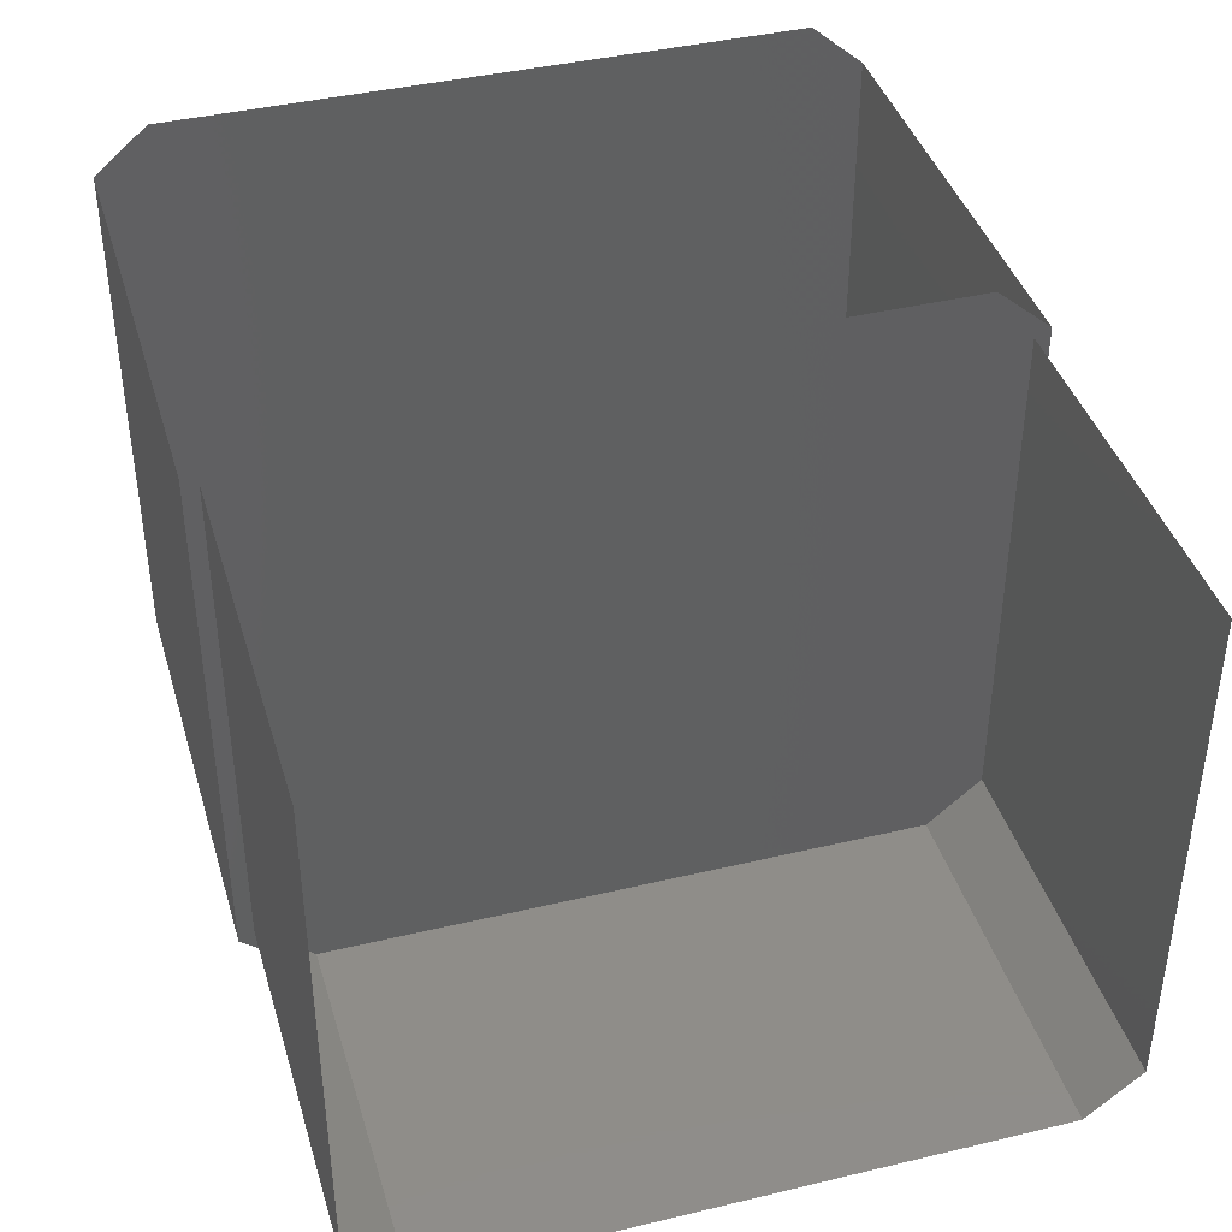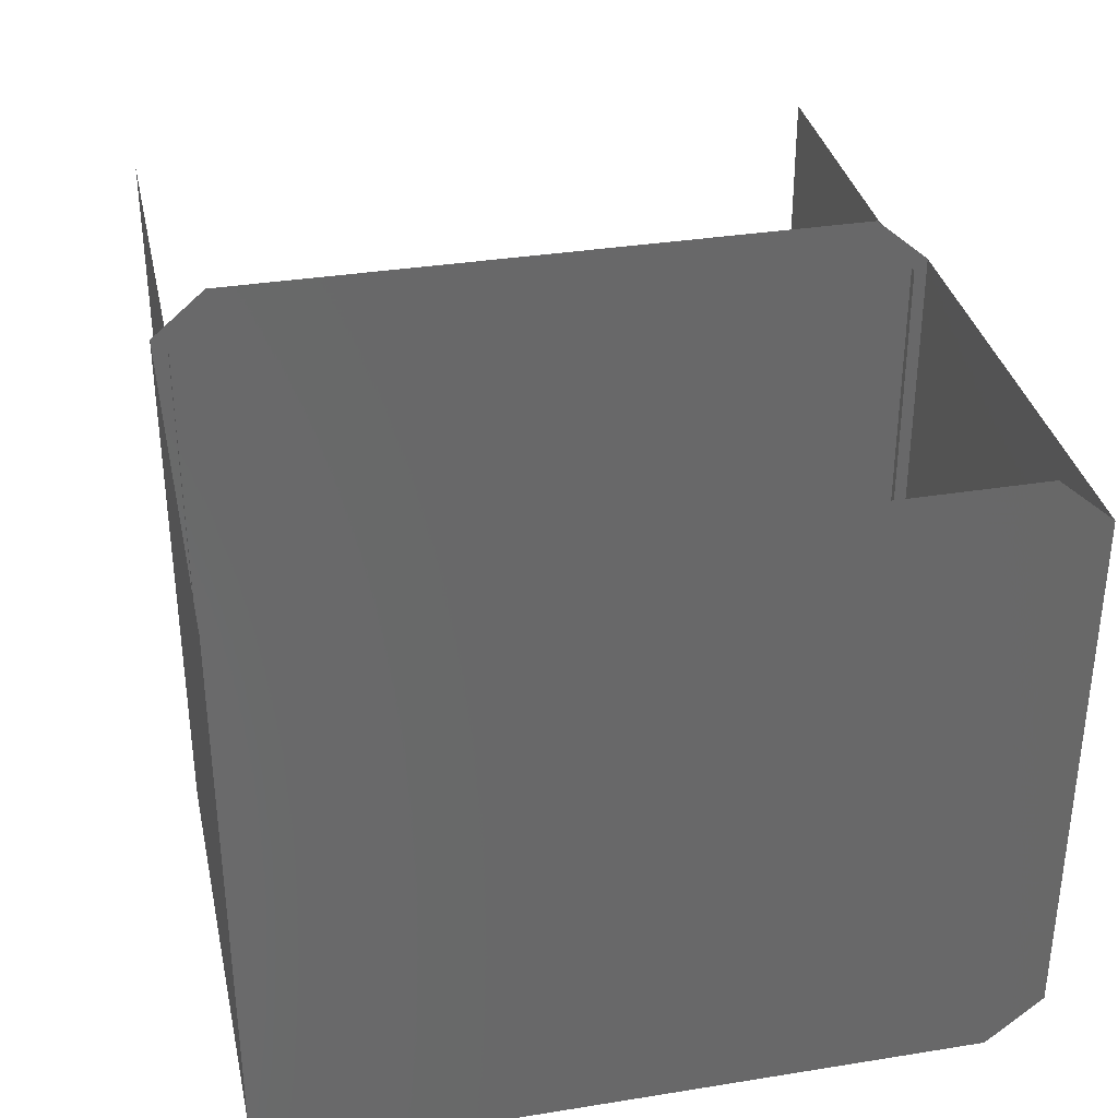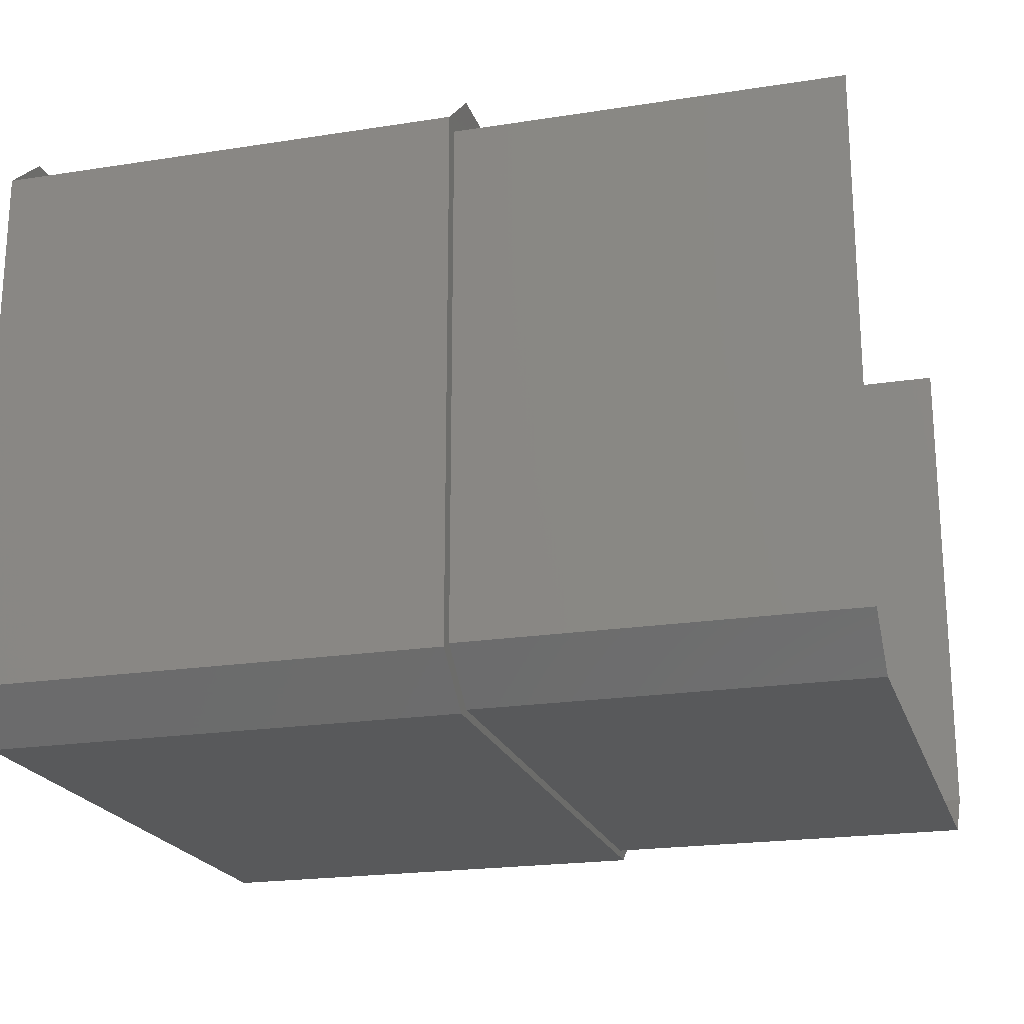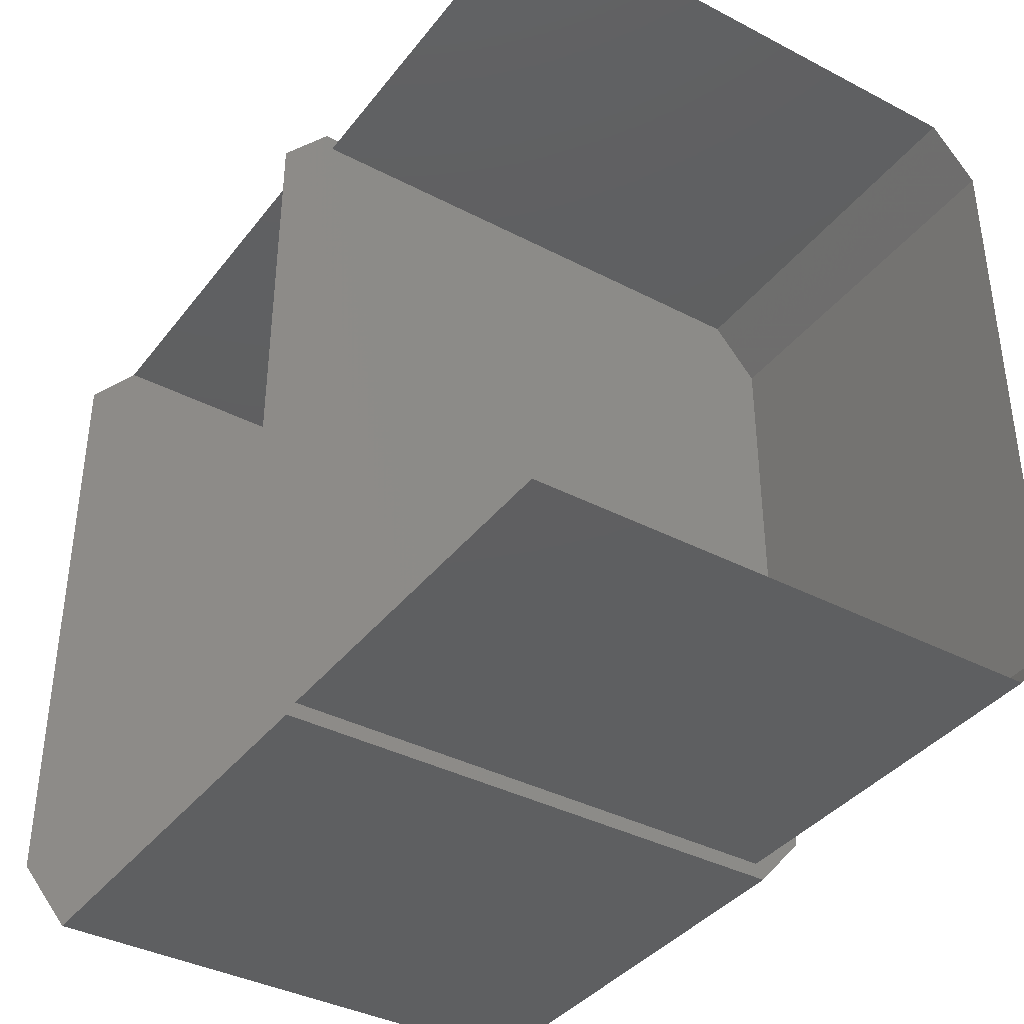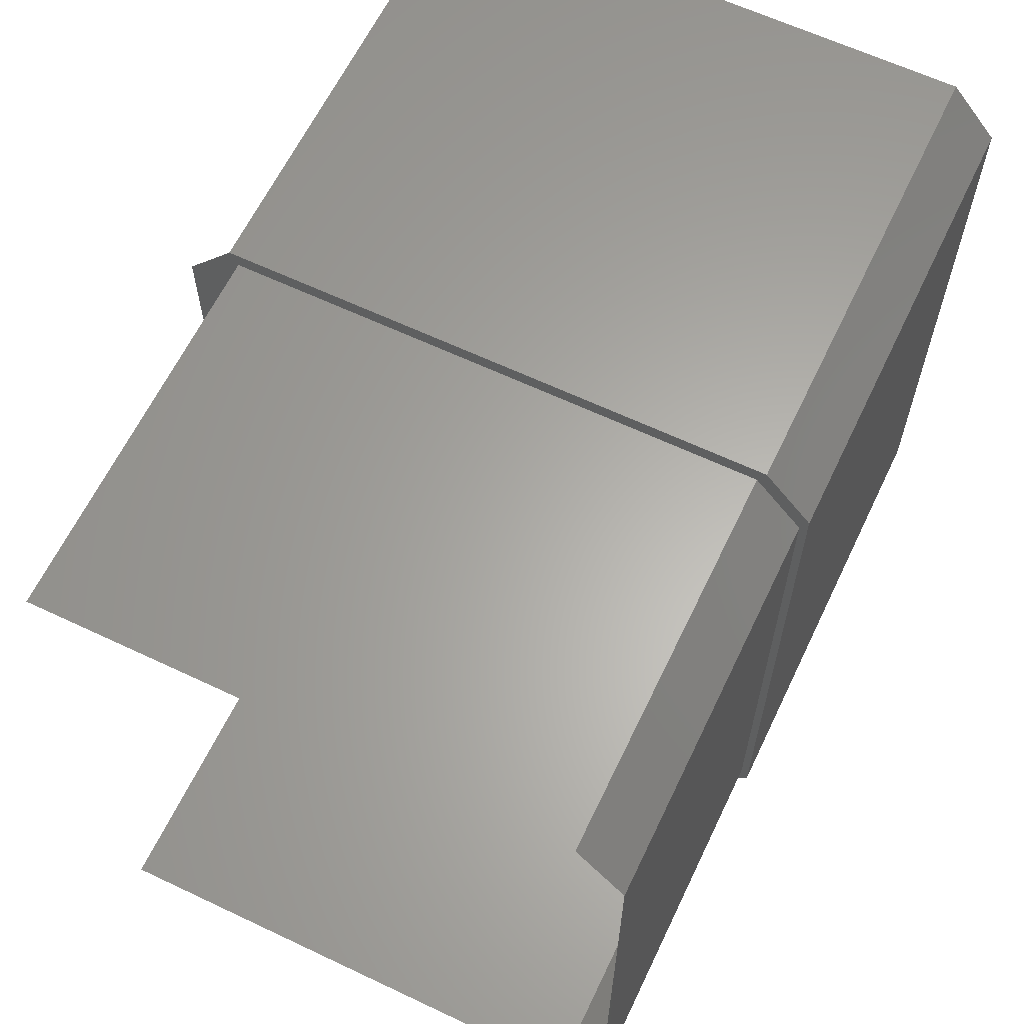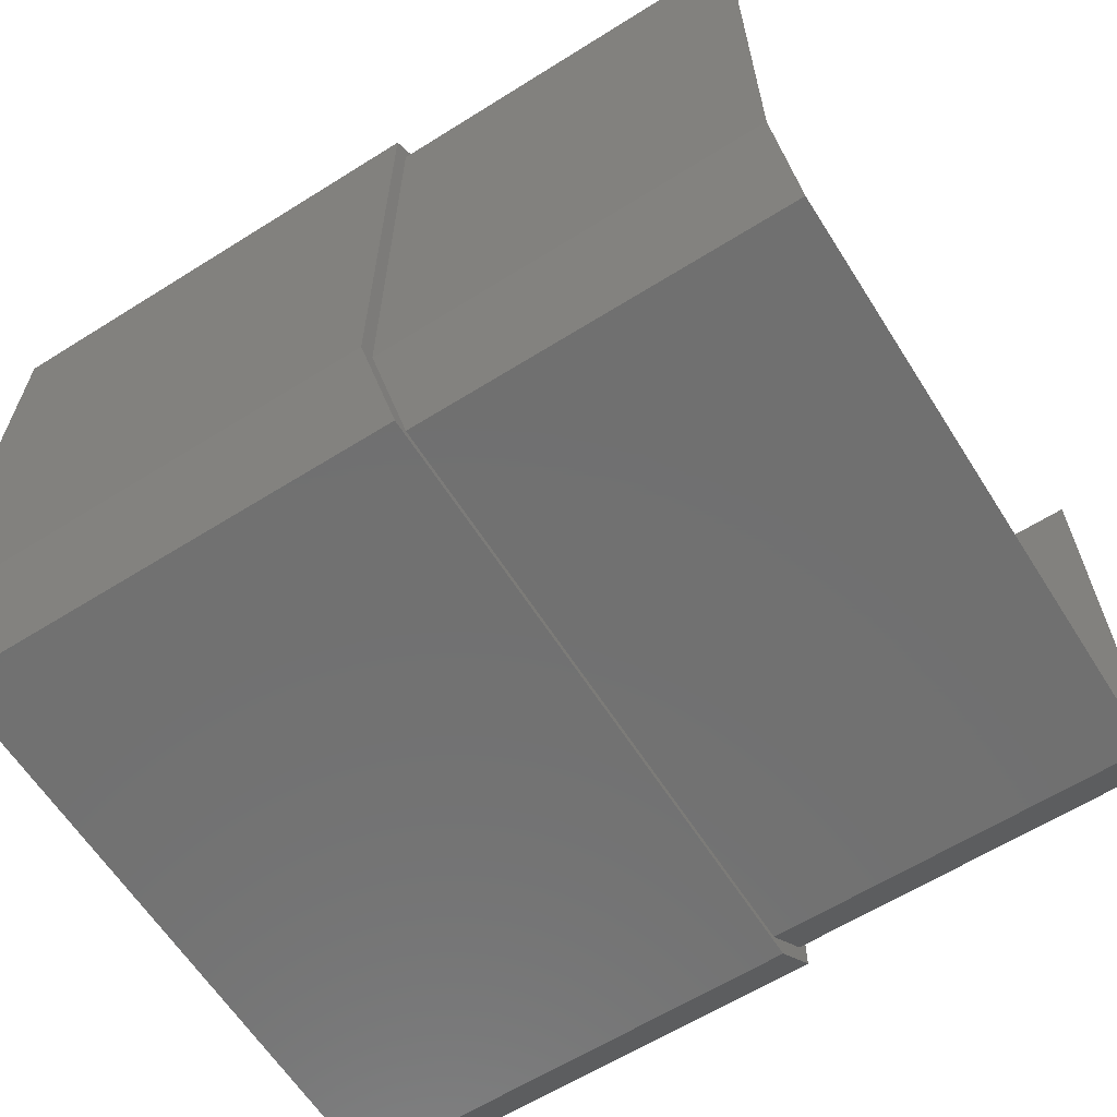
<metadata>
{"format":"stl","ext":"stl","renderer":"f3d","projection":"perspective","resolution":1024,"background":"white","views":[{"elev":40.7,"azim":-106.3,"up":"+Y"},{"elev":34.5,"azim":77.8,"up":"+Y"},{"elev":-20.8,"azim":-164.2,"up":"+Y"},{"elev":-38.2,"azim":-123.4,"up":"+Z"},{"elev":62.9,"azim":-64.4,"up":"+Z"},{"elev":-62.5,"azim":-147.6,"up":"+Y"}]}
</metadata>
<code>
# stl→obj: 28 verts, 32 faces
v 7.168 -16.21 -3.51
v 7.168 -16.21 -3.1
v 7.168 -16.24 -3.545
v 7.168 -16.24 -3.065
v 7.168 -16.58 -3.545
v 7.168 -16.58 -3.065
v 7.168 -16.61 -3.51
v 7.168 -16.61 -3.1
v 7.468 -16.61 -3.51
v 7.468 -16.61 -3.1
v 7.468 -16.58 -3.545
v 7.468 -16.58 -3.065
v 7.468 -16.24 -3.065
v 7.468 -16.24 -3.545
v 7.468 -16.21 -3.51
v 7.468 -16.21 -3.1
v 7.173 -16.58 -3.535
v 7.173 -16.61 -3.5
v 6.923 -16.58 -3.535
v 6.923 -16.61 -3.5
v 6.923 -16.61 -3.11
v 7.173 -16.61 -3.11
v 7.173 -16.24 -3.535
v 6.923 -16.24 -3.535
v 7.173 -16.58 -3.075
v 6.923 -16.58 -3.075
v 7.173 -16.24 -3.075
v 6.923 -16.24 -3.075
f 1 2 3
f 2 3 4
f 3 4 5
f 4 5 6
f 5 6 7
f 6 7 8
f 9 10 11
f 10 11 12
f 11 12 13
f 11 14 13
f 14 13 15
f 13 15 16
f 17 18 19
f 18 19 20
f 14 11 3
f 11 3 5
f 21 22 20
f 22 20 18
f 11 9 5
f 9 5 7
f 8 10 7
f 10 7 9
f 6 12 8
f 12 8 10
f 4 13 6
f 13 6 12
f 23 17 24
f 17 24 19
f 22 25 21
f 25 21 26
f 25 27 26
f 27 26 28

</code>
